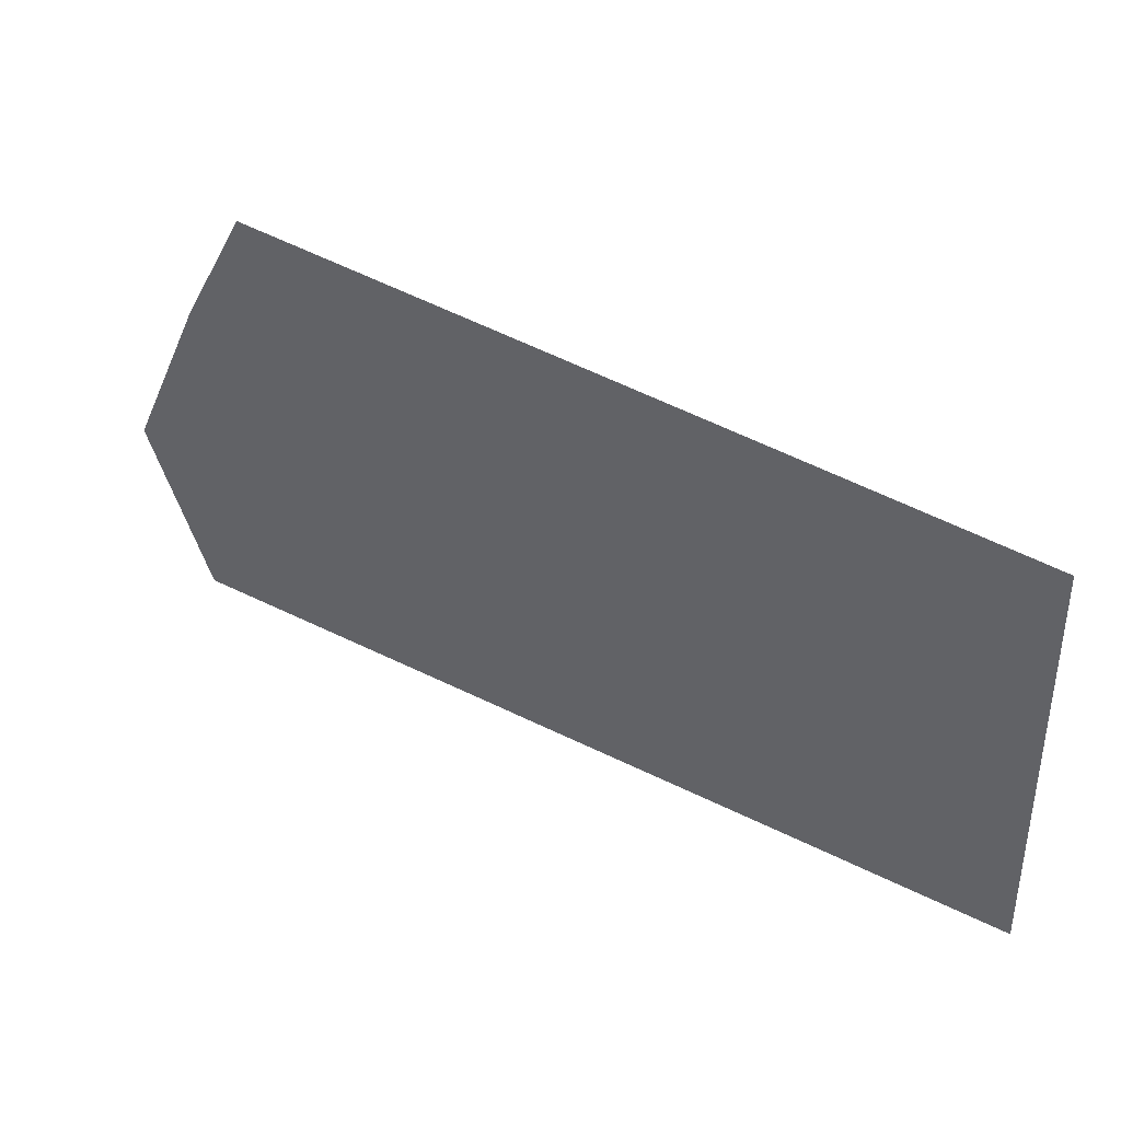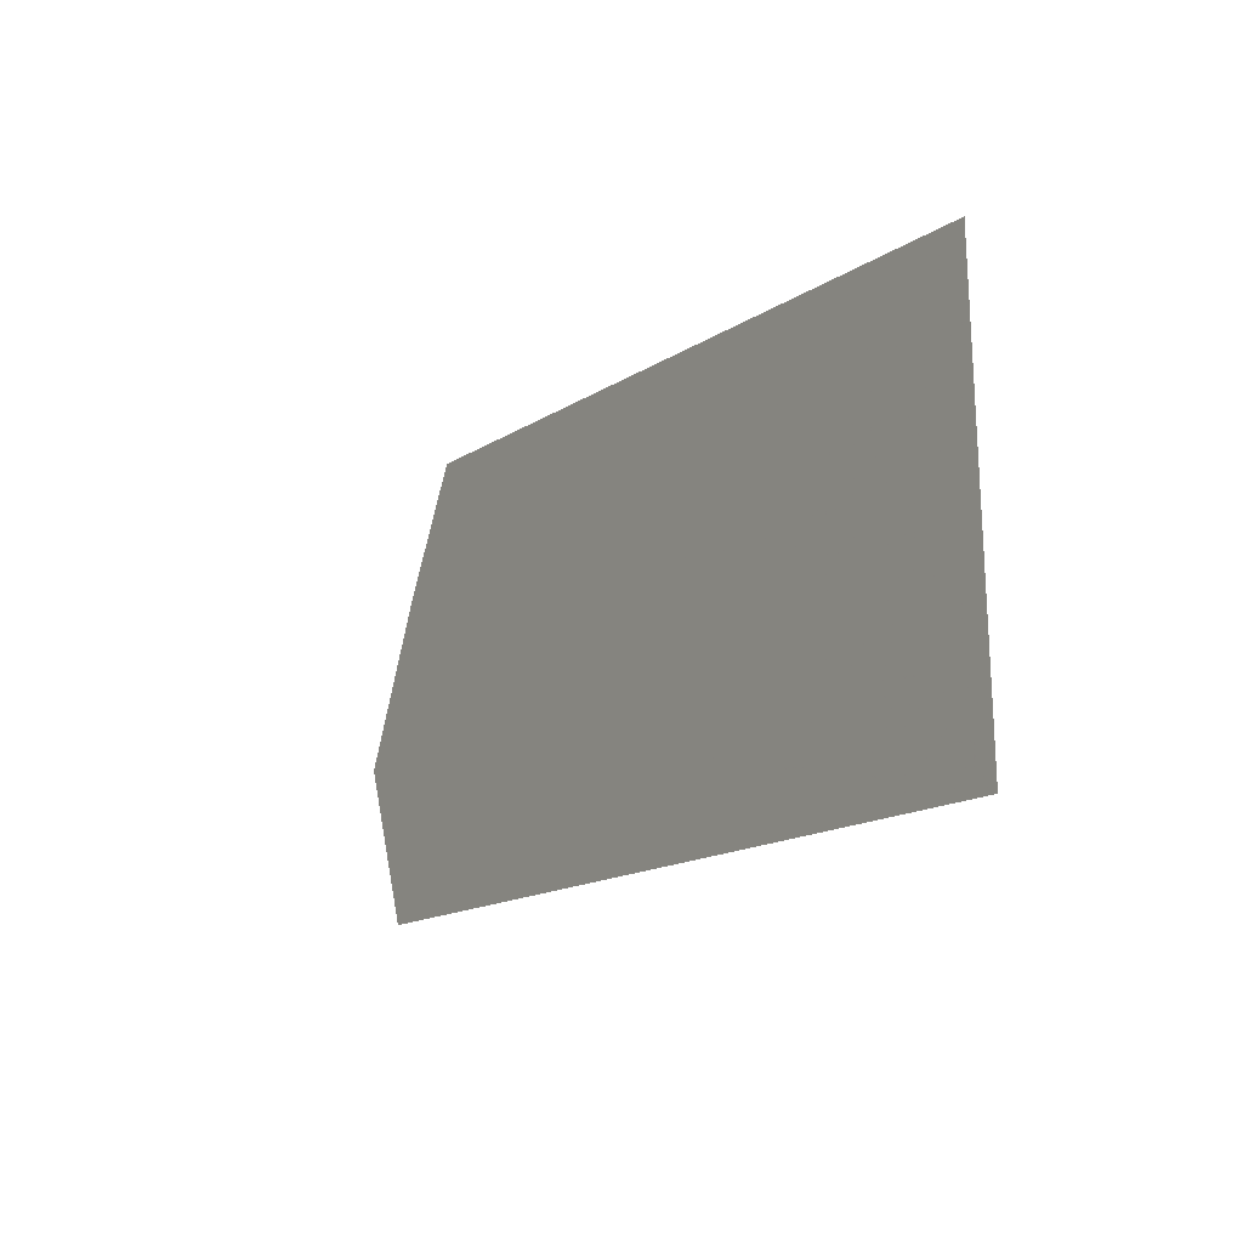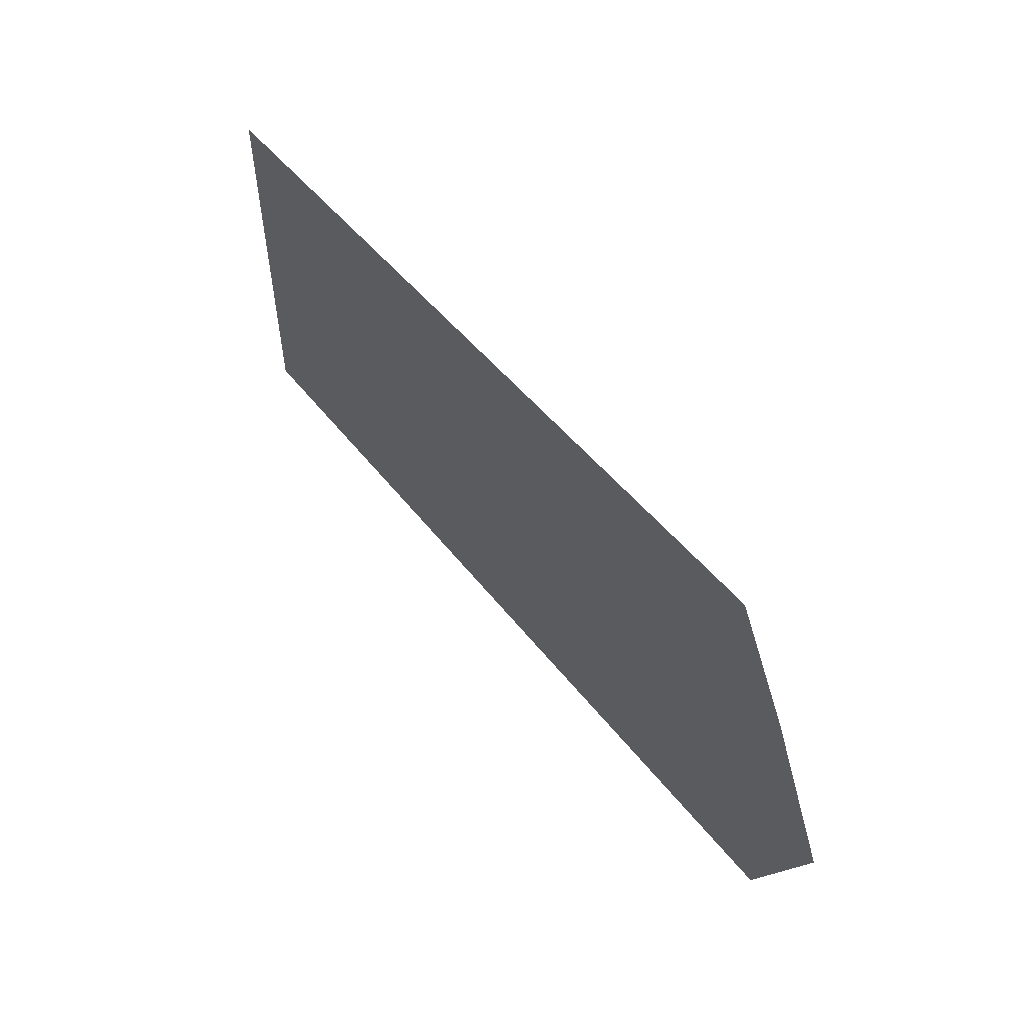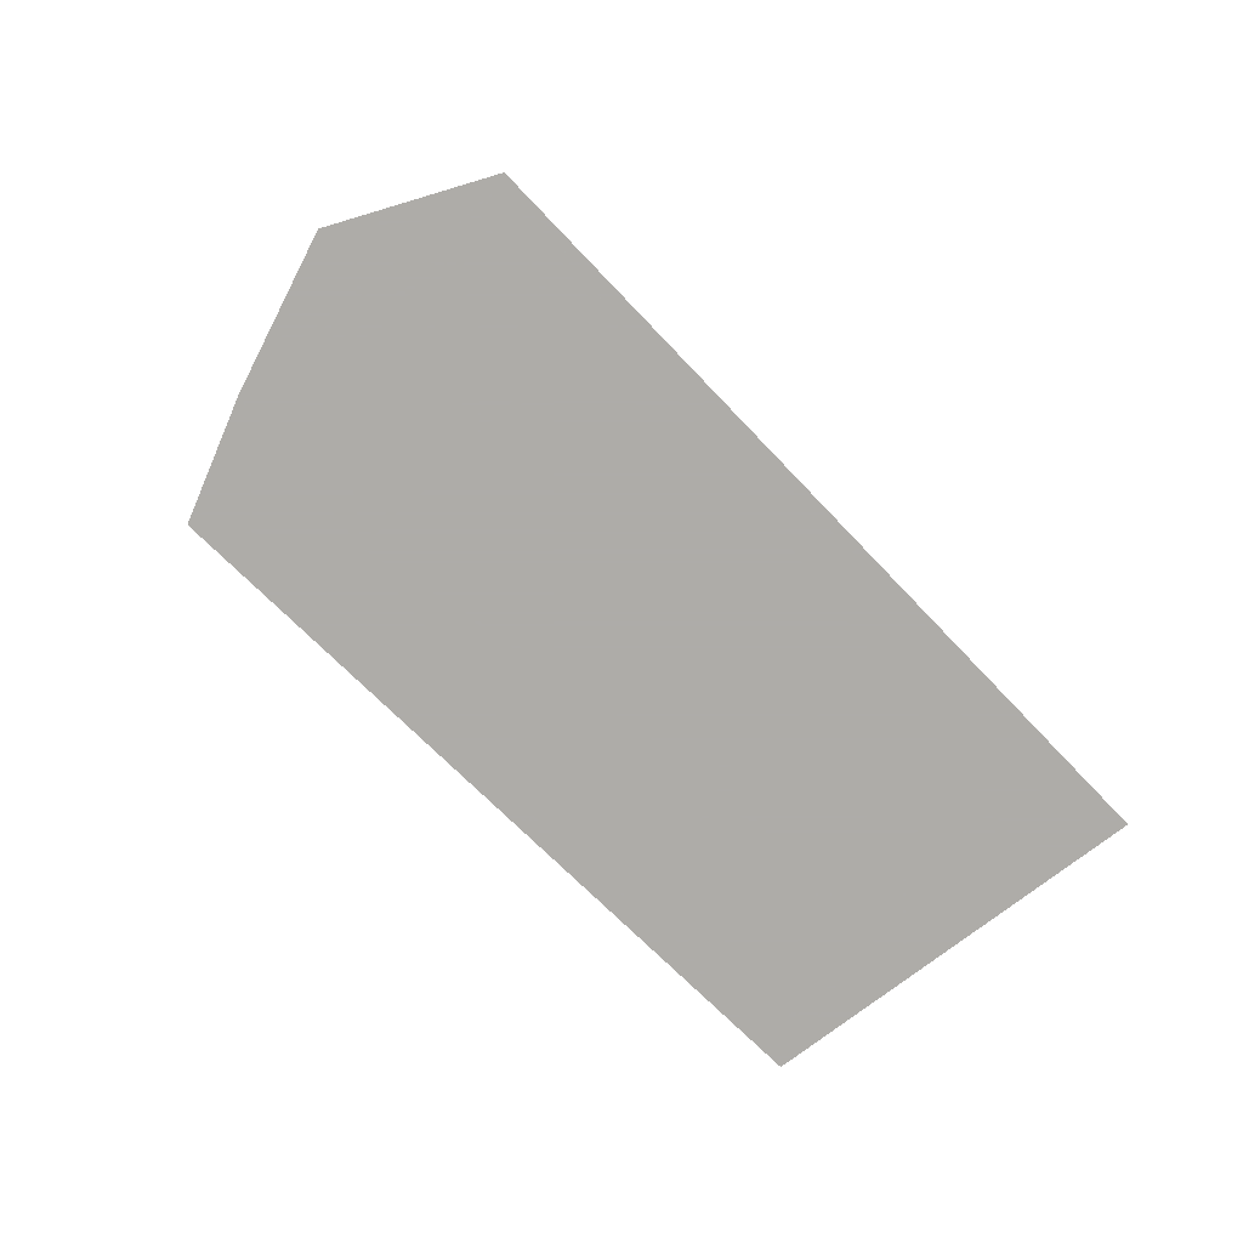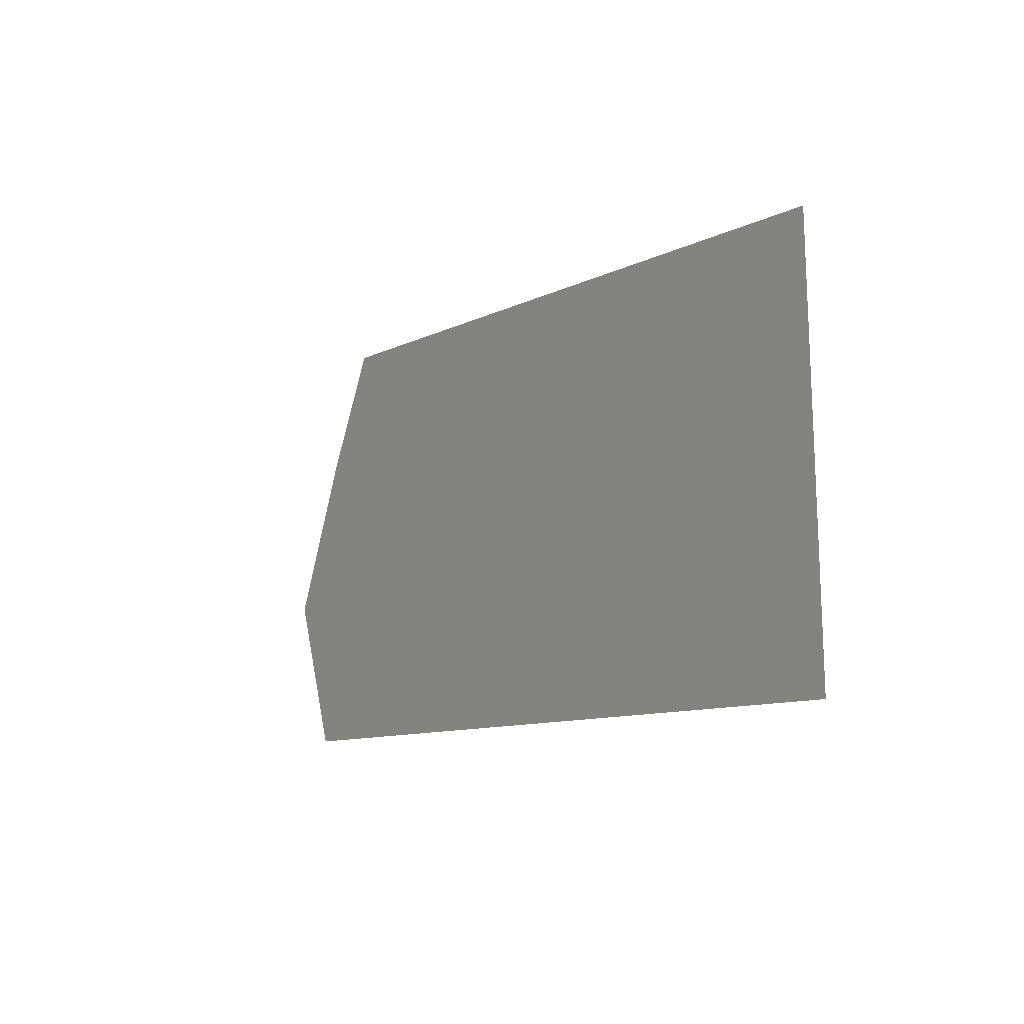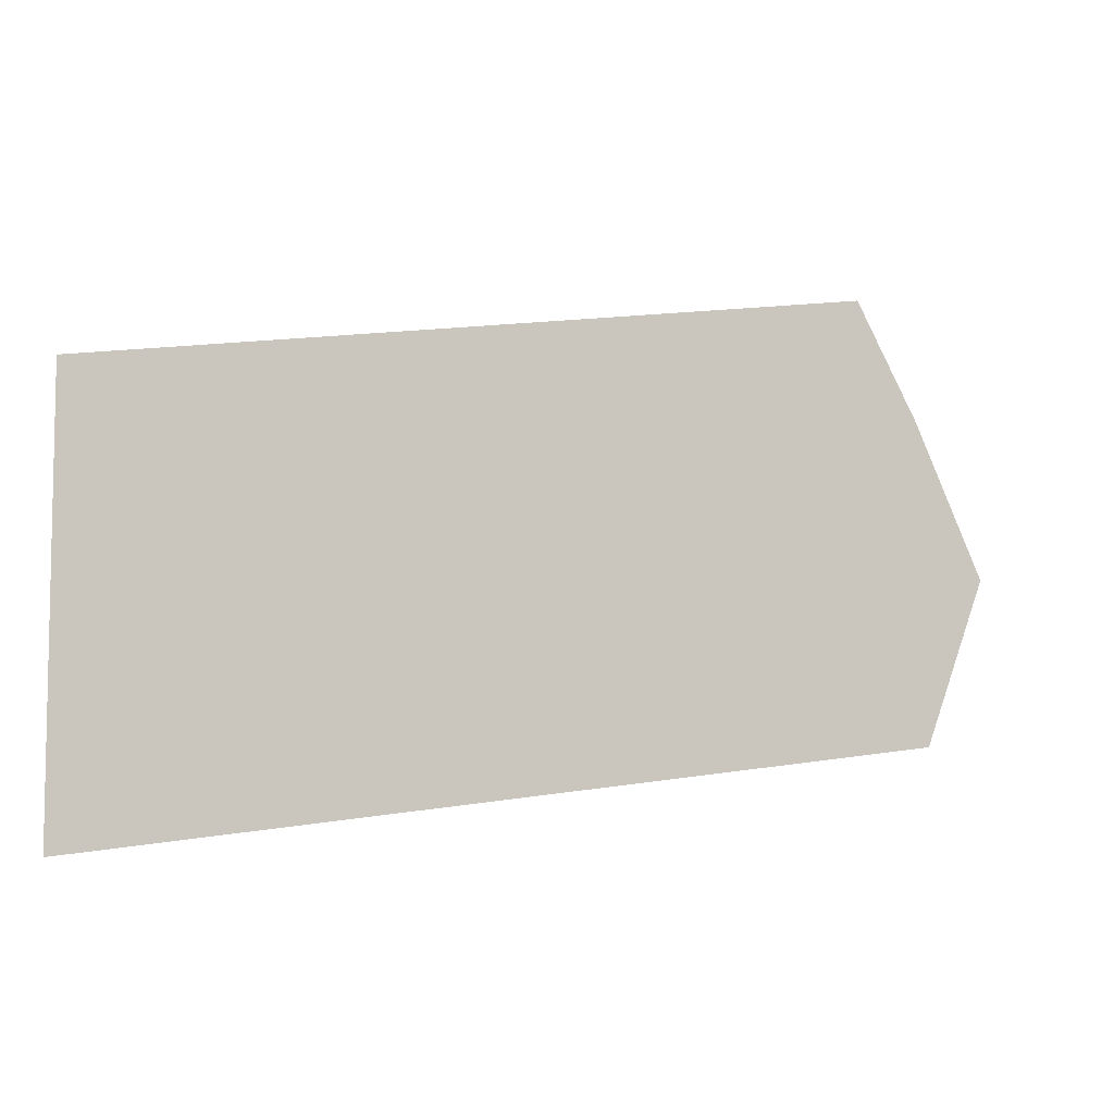
<metadata>
{"format":"obj","ext":"obj","renderer":"f3d","projection":"perspective","resolution":1024,"background":"white","views":[{"elev":38.6,"azim":27.2,"up":"+Y"},{"elev":-20.9,"azim":58.7,"up":"+Y"},{"elev":57.5,"azim":-126.2,"up":"+Y"},{"elev":-77.0,"azim":-52.5,"up":"+Z"},{"elev":-16.5,"azim":58.0,"up":"+Y"},{"elev":-6.0,"azim":156.4,"up":"+Y"}]}
</metadata>
<code>
v -4.45 -2.649 0
v -4.793 -2.656 0
v -4.455 -3.098 0
v -4.215 -3.097 0
v -4.215 -3.098 0
v -4.793 -3.098 0
v 3.076 0.3464 0
v 3.067 0.05241 0
v 3.295 0.05225 0
v 4.269 -4.135 0
v -4.894 -3.098 0
v -4.82 -2.656 0
v -4.794 -2.502 0
v -4.701 -1.952 0
v -4.515 -2.086 0
v -5.576 -1.322 0
v -4.445 -2.136 0
v -4.213 -3.012 0
v -3.231 -3.01 0
v -3.752 -2.635 0
v -4.196 -2.315 0
v -4.153 -0.4501 0
v -4.56 -1.488 0
v -4.579 -1.23 0
v -4.482 -0.6517 0
v -4.617 -0.7343 0
v -4.4 -0.1657 0
v -3.11 -3.097 0
v -4.315 0.3397 0
v -4.698 0.3394 0
v -4.204 -2.644 0
v -4.865 -1.834 0
v -4.796 -0.8439 0
v -2.862 0.341 0
v -4.135 0.3399 0
v -4.797 0.3393 0
v -4.867 -0.8876 0
v 1.241 -3.097 0
v 1.234 -1.108 0
v -4.794 -1.885 0
v -4.106 1.582 0
v 3.824 -3.098 0
v 3.294 -3.099 0
v 1.241 -3.104 0
v 1.359 -3.097 0
v 2.534 0.05278 0
v 2.469 0.05282 0
v 2.534 -0.09898 0
v 2.968 -3.1 0
v 1.234 -0.9937 0
v 2.343 0.3457 0
v 2.545 -3.101 0
v 3.294 -2.876 0
v 3.522 -2.396 0
v 3.294 -1.867 0
v 1.359 -3.104 0
v 3.034 -0.9937 0
v 2.964 -1.097 0
v 3.031 -1.097 0
v 2.538 -1.1 0
v 3.026 -1.243 0
v 1.865 -1.246 0
v 3.825 0.05189 0
v 3.876 0.05185 0
v 4.255 0.3475 0
v 1.354 -0.9937 0
v 3.295 -0.9937 0
v 2.538 -0.9937 0
v 2.919 -0.9937 0
v 3.295 -1.095 0
v 2.533 0.3459 0
v 3.821 -1.092 0
v 3.821 -0.9936 0
v 4.26 -1.089 0
v 4.265 -2.774 0
v 3.685 -2.776 0
v 3.728 -2.875 0
v 4.265 -2.874 0
v 4.266 -3.097 0
v 3.295 0.3466 0
v 1.354 -1.108 0
v 2.121 -1.246 0
v 3.883 -0.5729 0
v 4.256 0.05159 0
f 1 2 3
f 4 3 5
f 3 2 6
f 7 8 9
f 10 6 11
f 2 12 6
f 13 2 1
f 14 13 15
f 12 11 6
f 13 12 2
f 16 11 12
f 13 16 12
f 17 15 13
f 3 6 10
f 18 19 20
f 18 3 4
f 21 22 23
f 24 25 26
f 24 22 25
f 25 27 26
f 28 4 5
f 27 29 30
f 31 21 1
f 32 16 13
f 1 17 13
f 23 22 24
f 33 24 26
f 23 15 17
f 34 35 22
f 22 27 25
f 35 27 22
f 33 26 36
f 35 29 27
f 33 36 37
f 28 38 39
f 36 16 37
f 14 40 13
f 32 37 16
f 32 33 37
f 33 40 24
f 14 15 23
f 41 30 29
f 41 36 30
f 26 30 36
f 30 26 27
f 1 18 31
f 1 3 18
f 18 20 31
f 20 22 21
f 41 35 34
f 41 29 35
f 22 20 34
f 42 43 10
f 4 28 19
f 28 34 19
f 31 20 21
f 19 34 20
f 21 17 1
f 21 23 17
f 40 32 13
f 40 33 32
f 38 44 45
f 28 5 10
f 46 47 48
f 5 3 10
f 10 43 49
f 50 51 34
f 10 49 52
f 53 54 55
f 10 52 56
f 57 58 59
f 44 56 45
f 38 45 39
f 52 45 56
f 60 61 58
f 52 62 45
f 44 10 56
f 34 51 41
f 63 64 65
f 48 47 66
f 9 8 67
f 68 69 48
f 70 57 59
f 51 71 41
f 70 61 55
f 68 60 69
f 67 70 72
f 69 60 58
f 73 72 74
f 51 47 71
f 75 54 76
f 42 77 43
f 75 77 78
f 53 76 54
f 77 42 78
f 53 77 76
f 42 79 78
f 79 42 10
f 47 46 71
f 80 65 41
f 9 73 63
f 55 54 74
f 67 72 73
f 75 76 77
f 45 62 81
f 47 51 66
f 52 82 62
f 28 39 34
f 8 46 48
f 8 7 71
f 69 8 48
f 9 80 7
f 80 9 63
f 57 69 58
f 73 83 63
f 79 10 78
f 64 84 65
f 83 73 74
f 71 7 41
f 9 67 73
f 59 58 61
f 72 70 55
f 67 57 70
f 43 53 49
f 43 77 53
f 50 81 66
f 39 45 81
f 50 66 51
f 70 59 61
f 74 72 55
f 63 65 80
f 84 74 78
f 84 83 74
f 74 75 78
f 74 54 75
f 41 7 80
f 71 46 8
f 8 57 67
f 8 69 57
f 61 49 55
f 55 49 53
f 49 61 52
f 66 68 48
f 60 52 61
f 52 60 82
f 81 60 66
f 66 60 68
f 60 62 82
f 60 81 62
f 28 44 38
f 28 10 44
f 39 50 34
f 39 81 50
f 64 83 84
f 64 63 83
f 24 14 23
f 14 24 40
f 19 18 4

</code>
